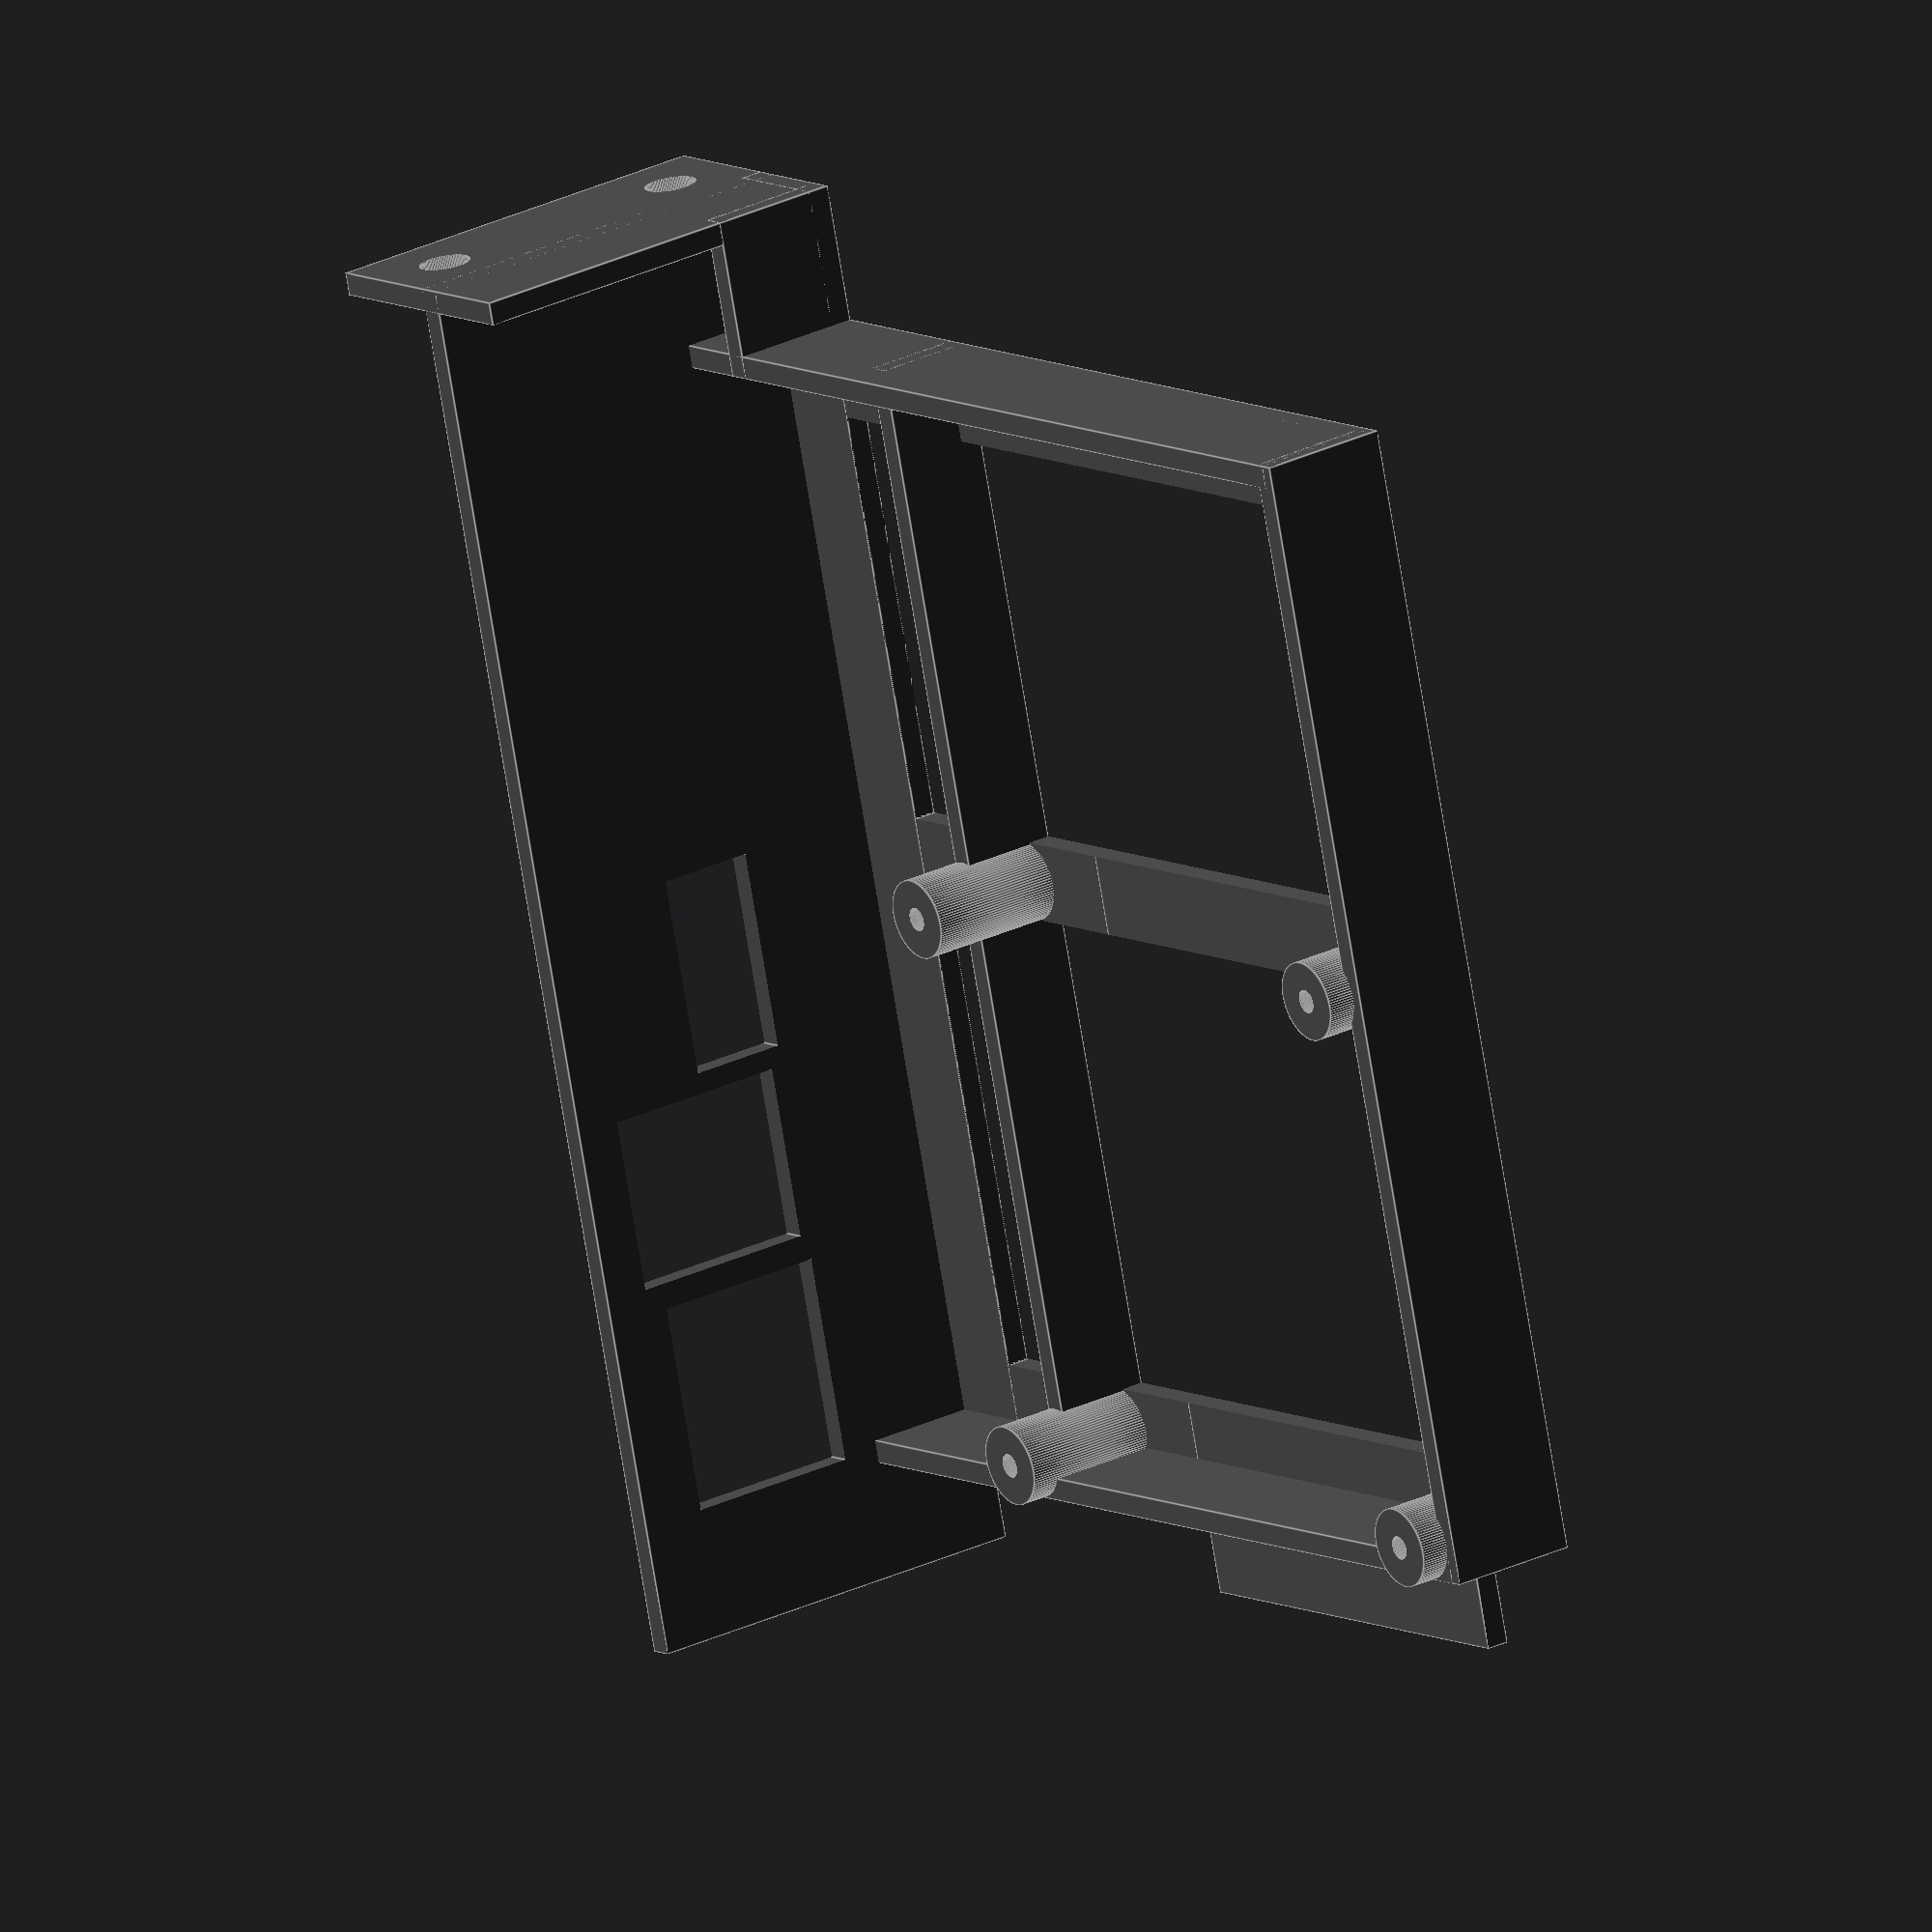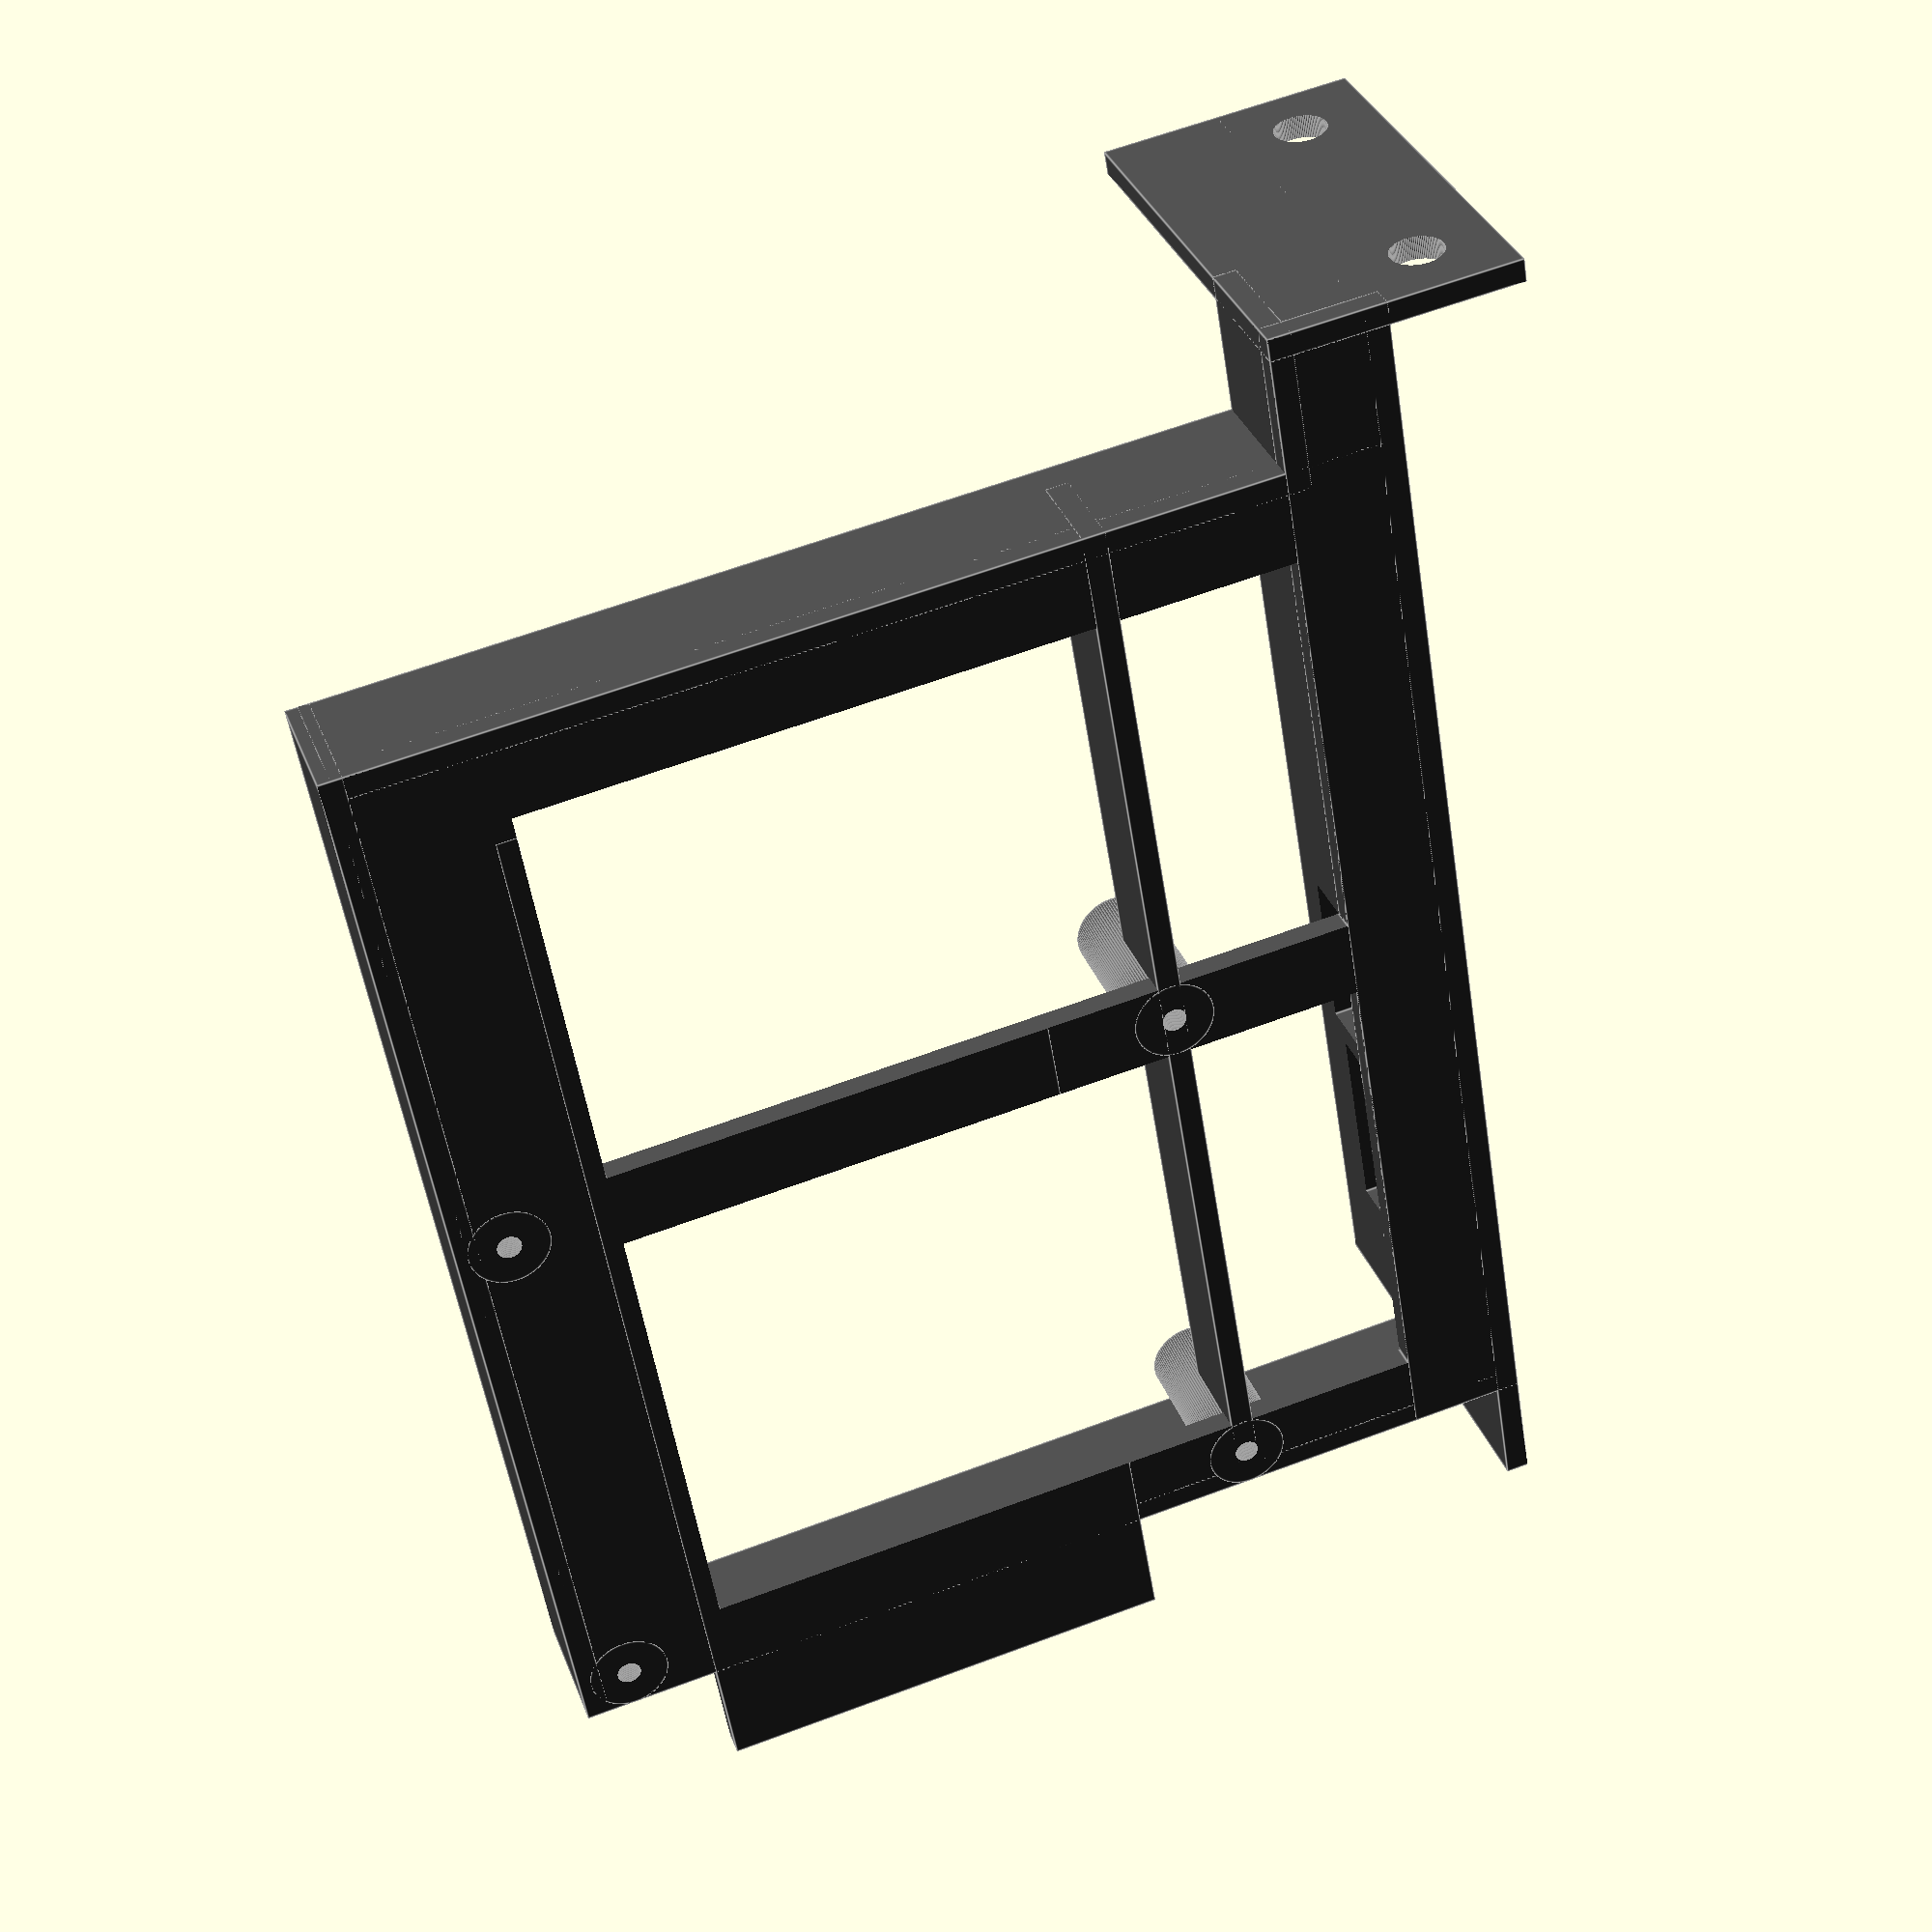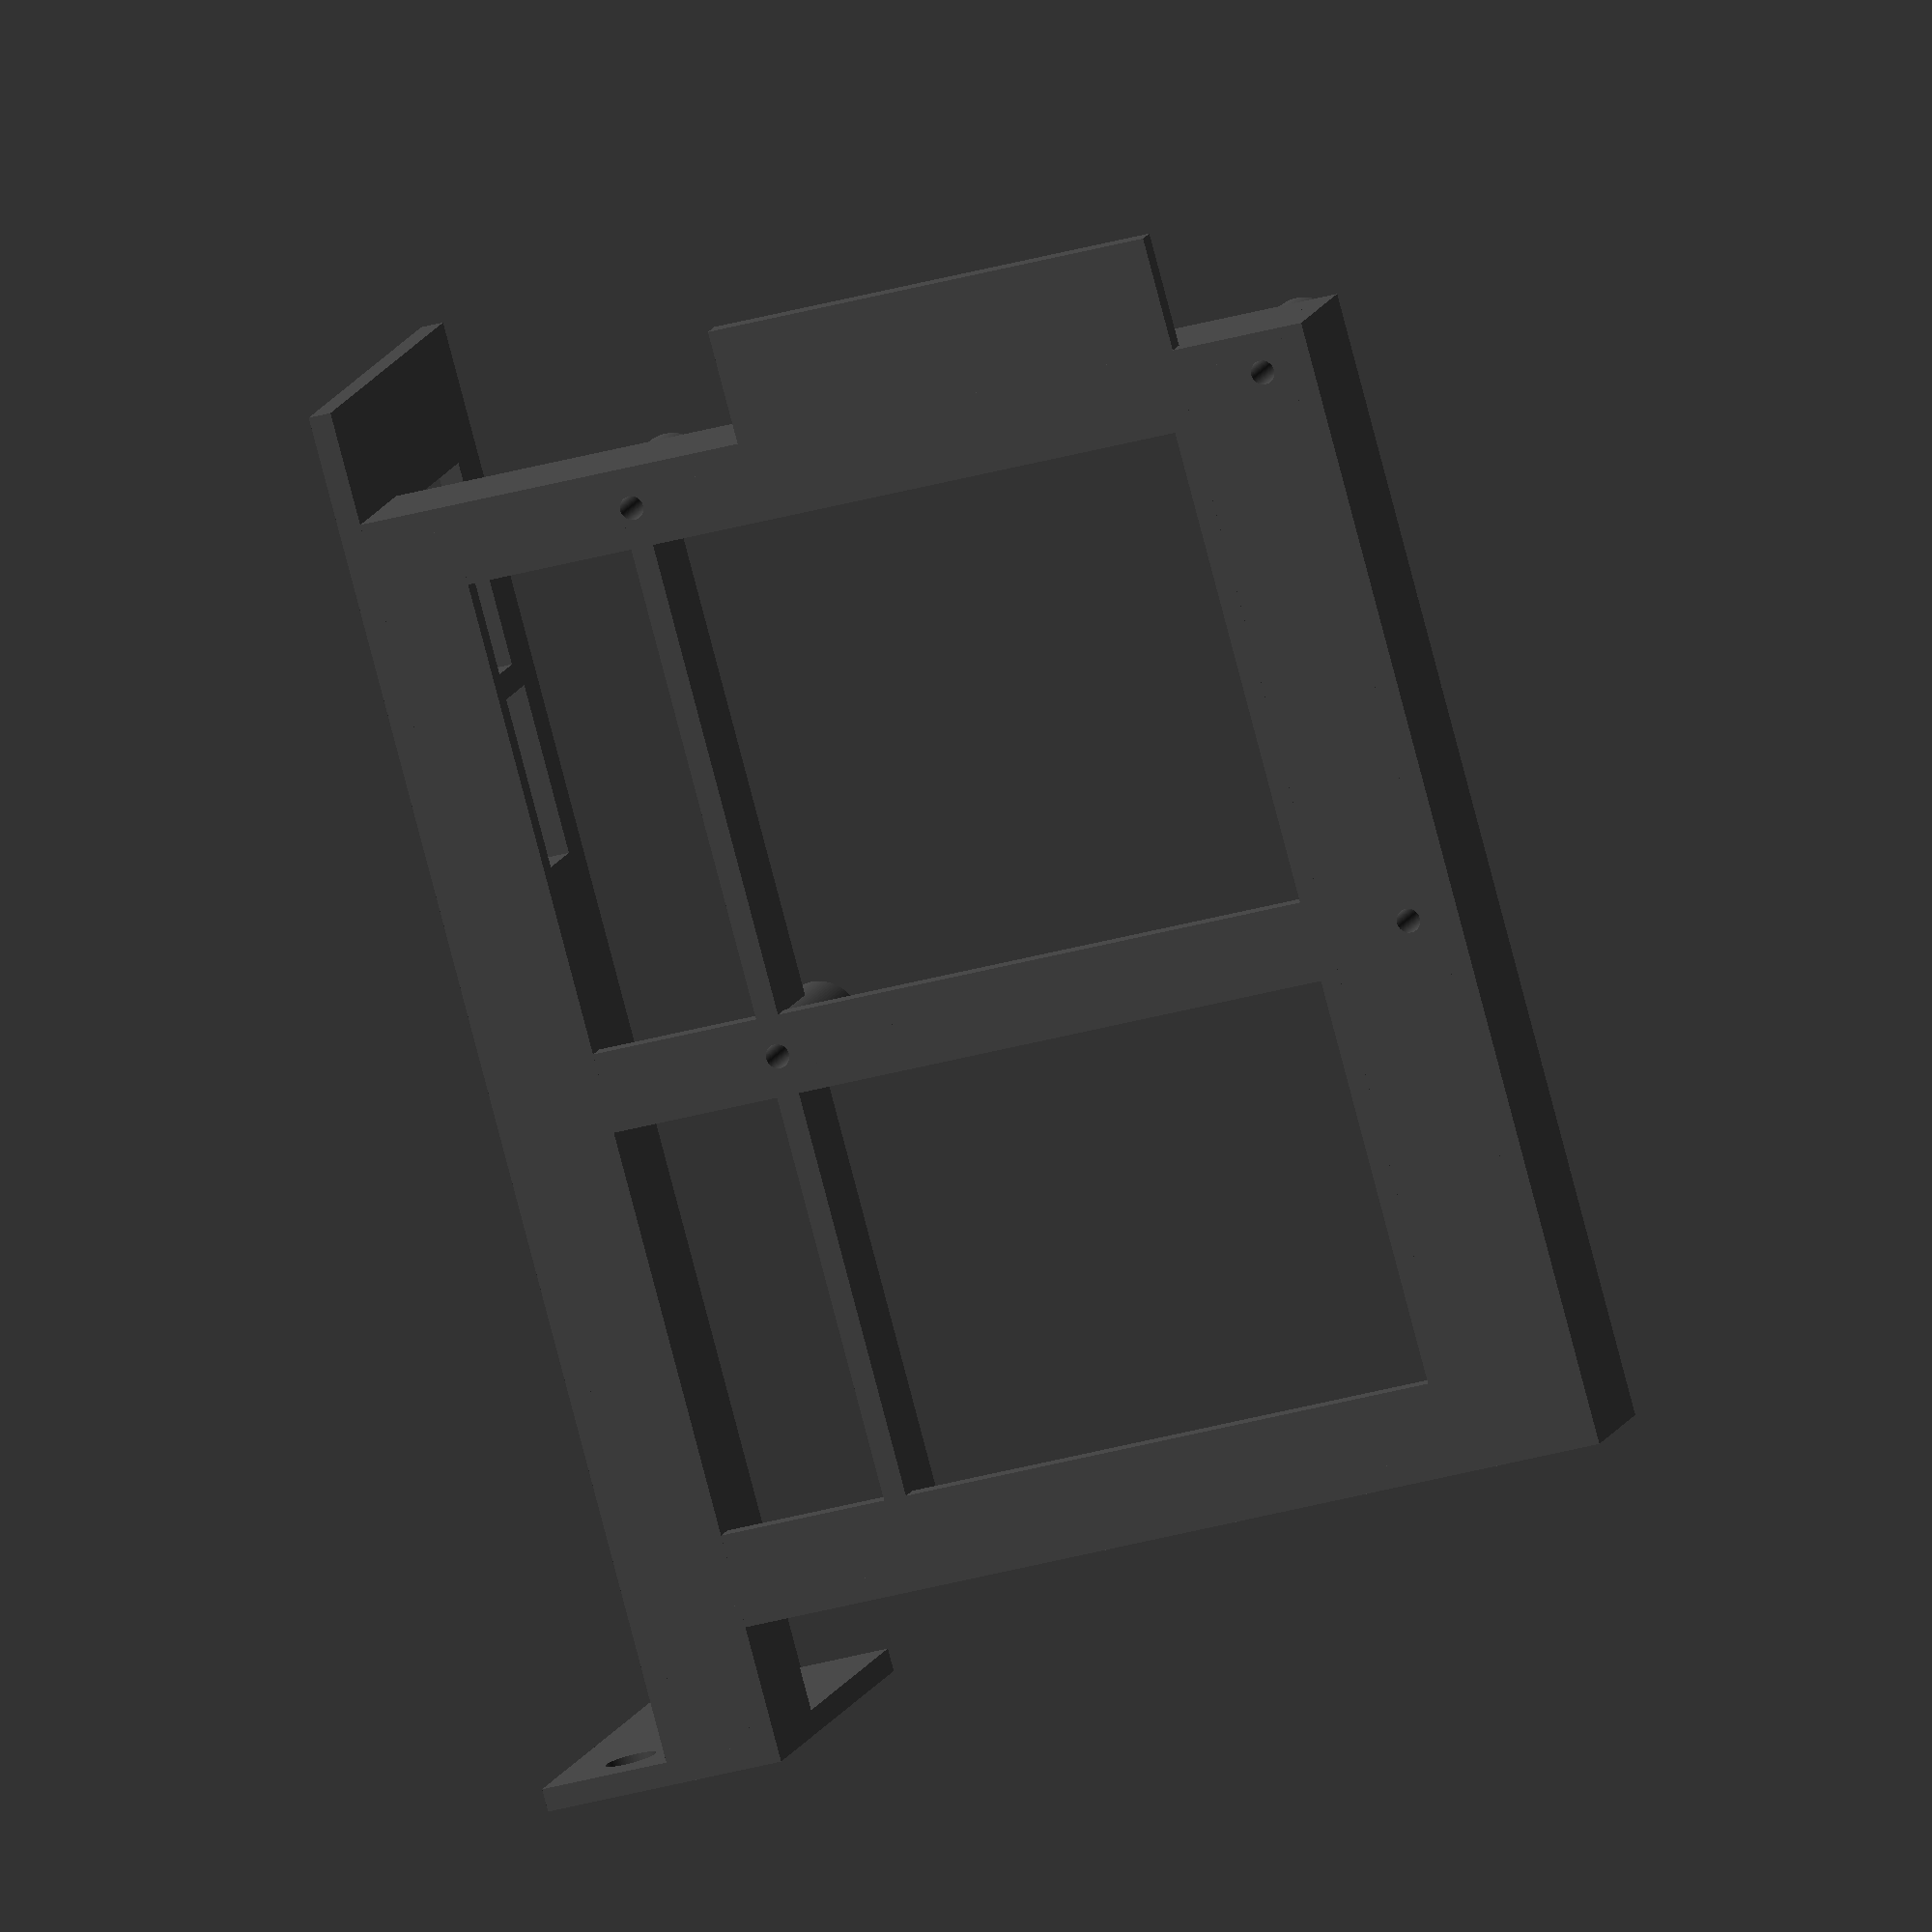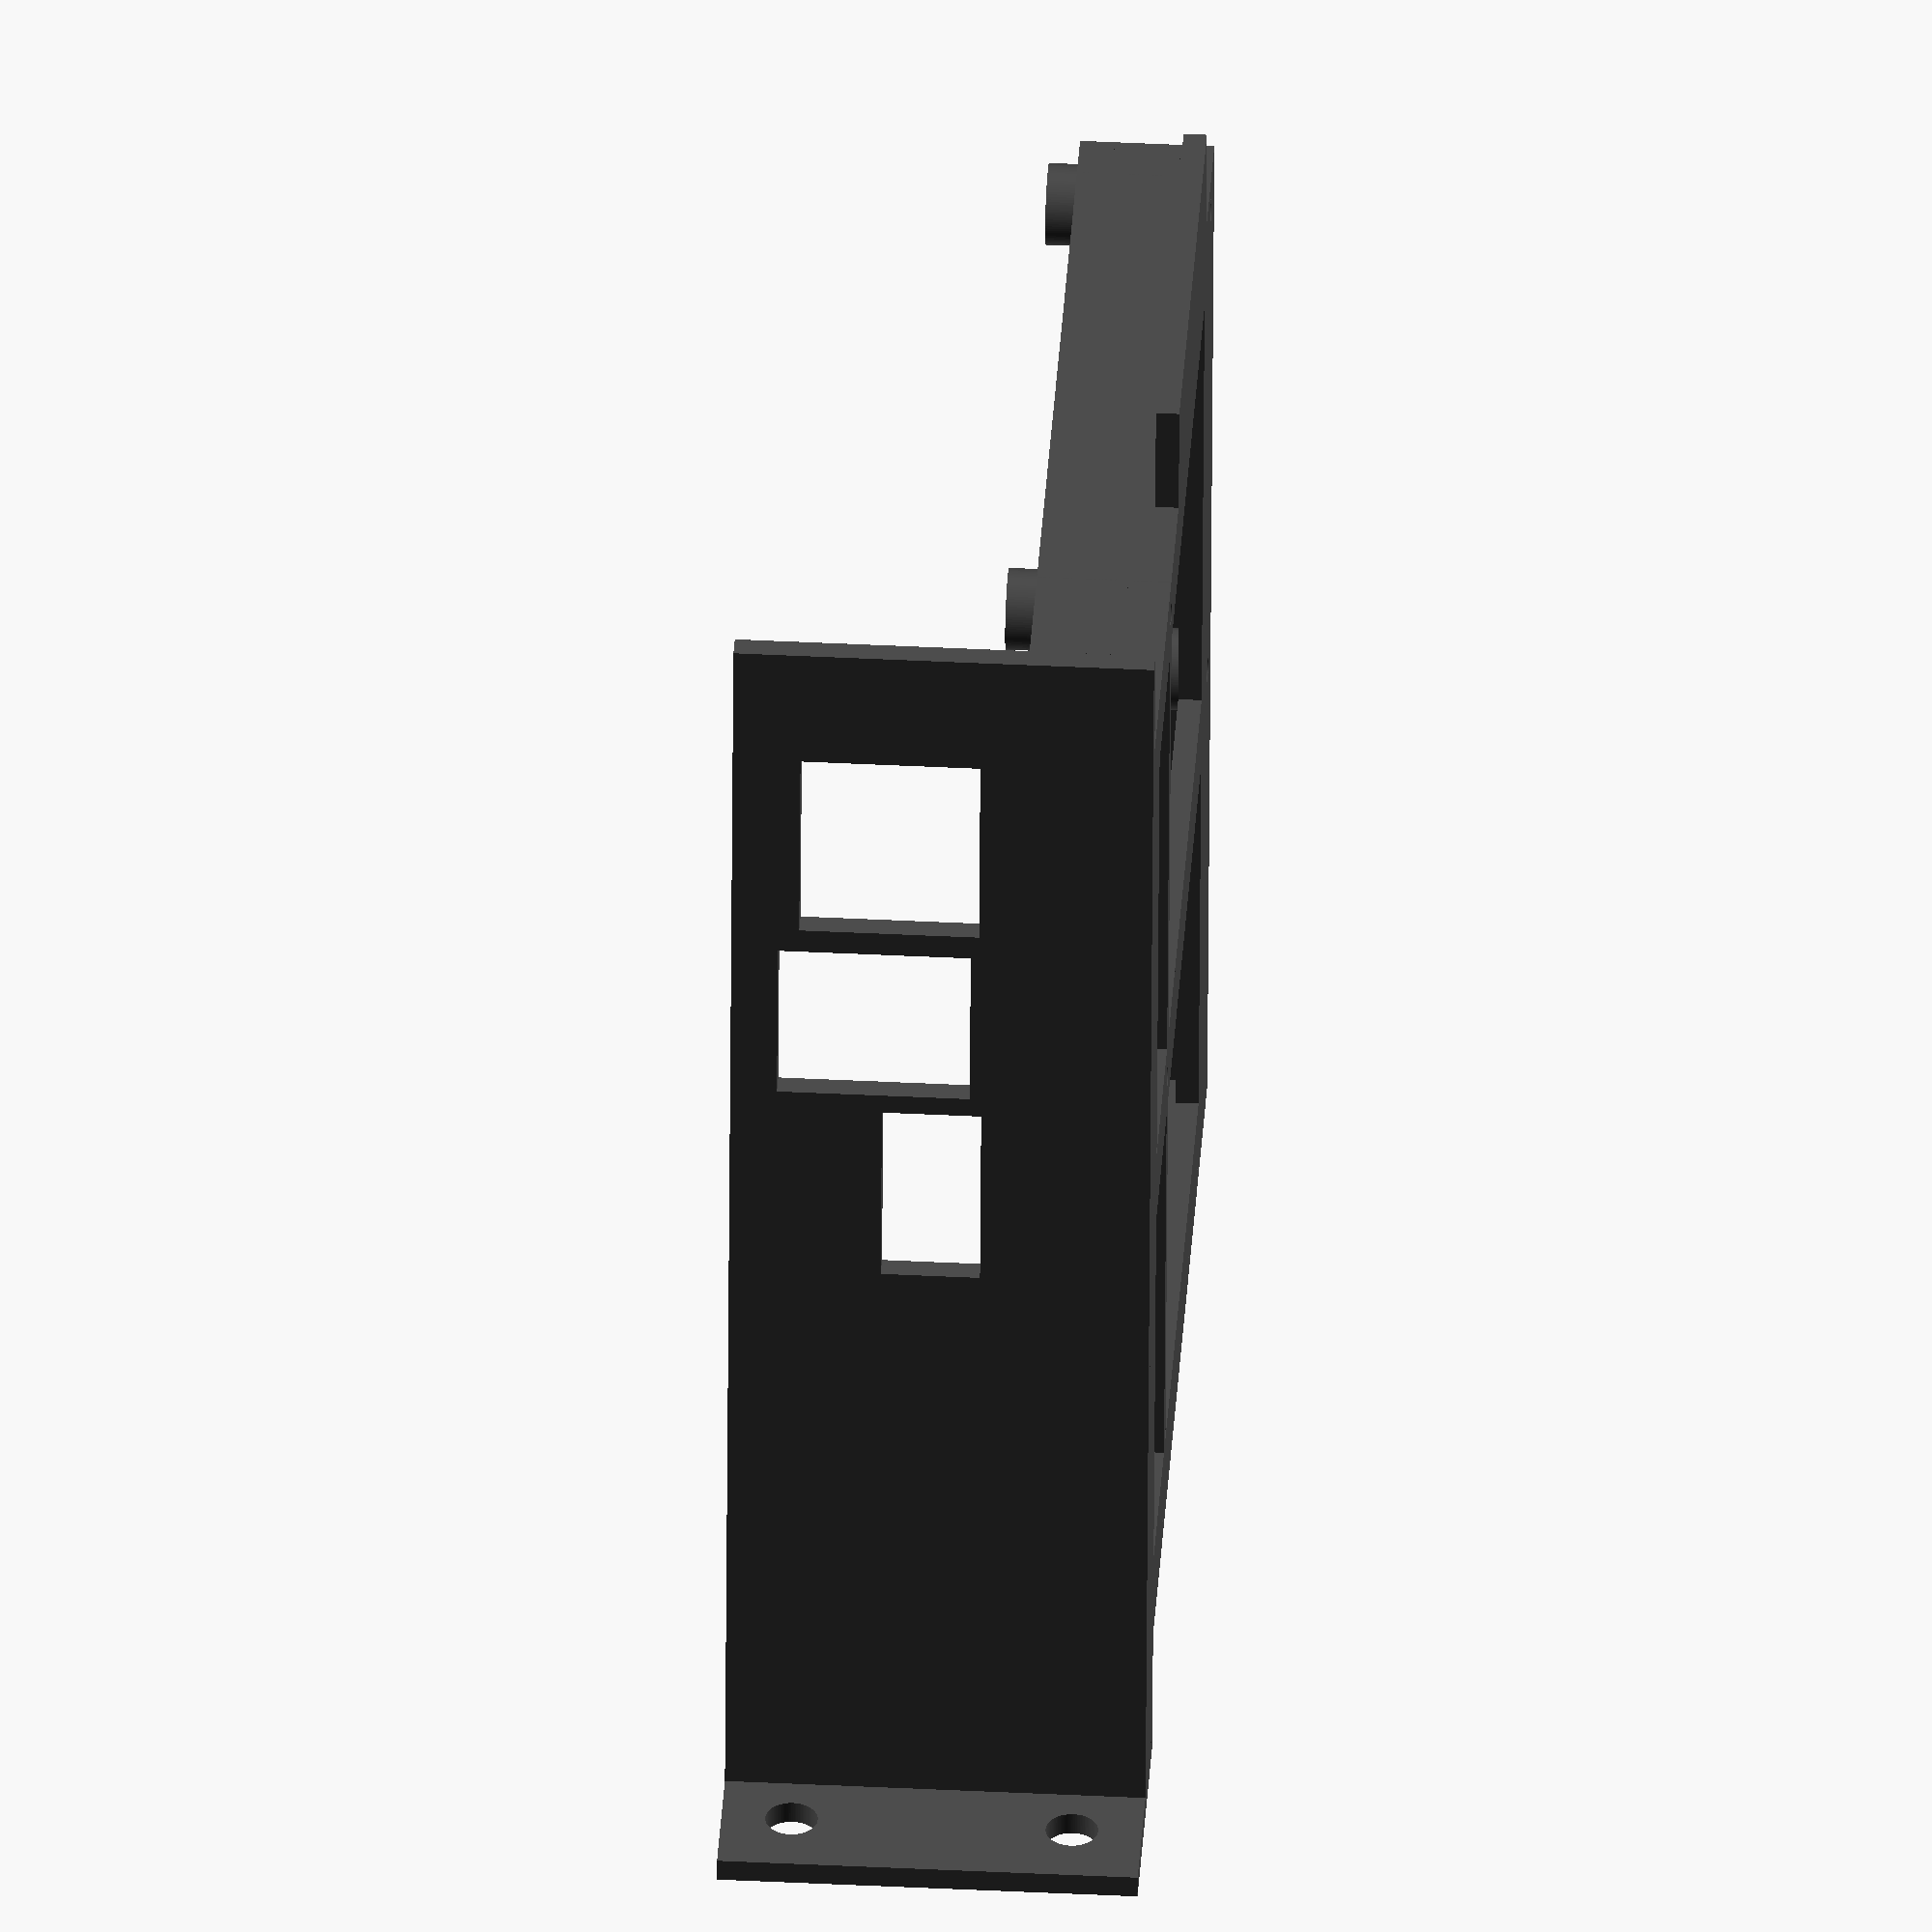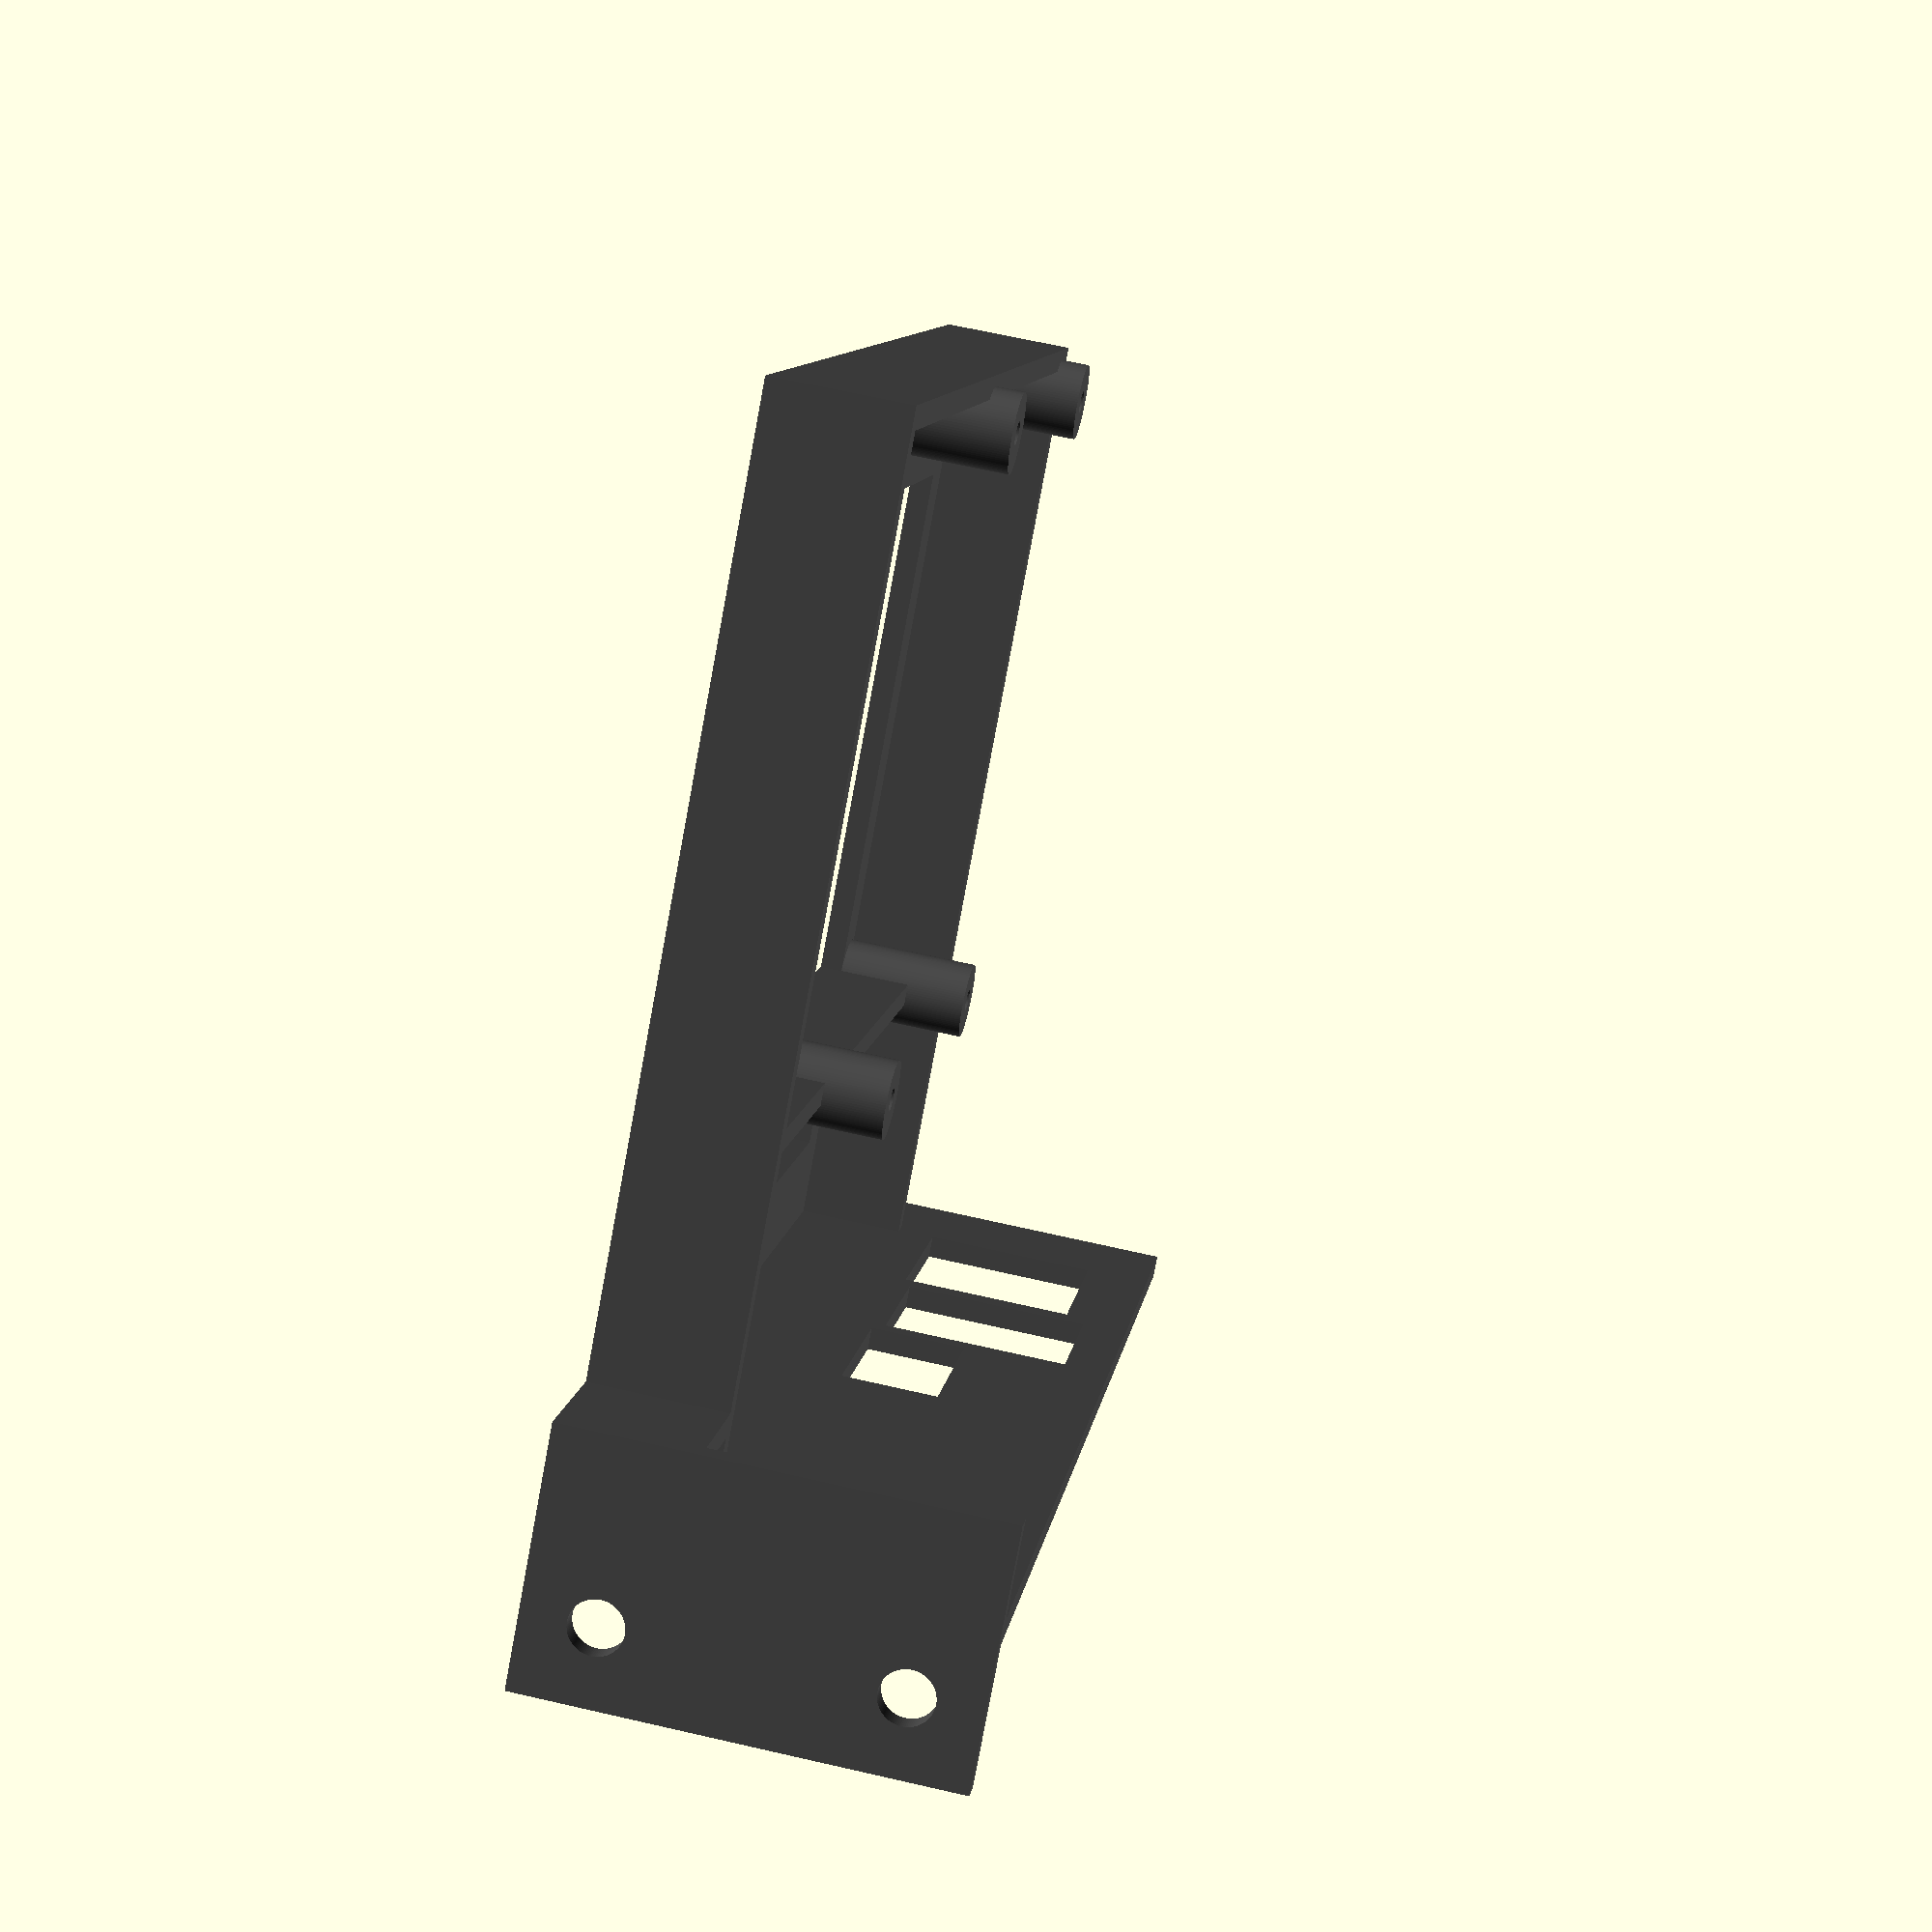
<openscad>
// Card holder for Waveshare CM4-IO-BASE-A (SKU 19887)

$fn = 100;

module board() {
    color(c = [.3, .7, .3, 1]) {
        difference() {
            cube ([85, 56, 1.5]);
            translate([23.5, 3.5, 0])
                cylinder(h = 10, r = 1.5, center = true);
            translate([23.5, 52.5, 0])
                cylinder(h = 10, r = 1.5, center = true);
            translate([81.5, 3.5, 0])
                cylinder(h = 10, r = 1.5, center = true);
            translate([81.5, 52.5, 0])
                cylinder(h = 10, r = 1.5, center = true);
        }
    }
    color(c = [.7, .7, .75, 1]) {
        // Ethernet
        translate([7.65, 10.25, 8.5])
            cube ([21.3, 16, 13.4], center = true);
        // USB
        translate([5.65, 29, 10])
            cube ([17.3, 13, 14], center = true);
        // Display Port
        translate([3.5, 46.9, 4.75])
            cube ([11, 15.2, 6.5], center = true);
    }
}

module board_holder() {
    color(c = [.3, .3, .3, 1]) {
        difference() {
            union() {
                difference() {
                    union() {
                        translate([-2.5, 0, -14])
                            cube ([87.5, 100.2, 2]);
                        translate([34.2, -10, -14])
                            cube ([40, 100.2, 2]);
                    }
                    union() {
                        translate([7.5, 7, -15])
                            cube ([65, 42, 4]);
                        translate([7.5, 56, -15])
                            cube ([65, 36, 4]);
                    }
                }

                translate([22.5, 0, -14])
                    cube ([2, 100.2, 8.5]);

                translate([-2.5, 0, -14])
                    cube ([87.5, 2, 11.5]);

                translate([-2.5, 98.2, -14])
                    cube ([87.5, 2, 11.5]);

                translate([84, 0, -14])
                    cube ([2, 100.2, 11.5]);

                translate([-2.5, -10, -14])
                    cube ([2, 122.2, 36]);

                translate([-13.93, 110.2, -14])
                    cube ([21.43, 2, 36]);


                translate([-2.5, 0, -14])
                    cube ([10, 112.2, 2]);

                translate([5.5, 98.2, -14])
                    cube ([2, 14, 11.5]);

                translate([23.5, 3.5, -7])
                    cylinder(h = 14, r = 3.5, center = true);
                translate([23.5, 52.5, -7])
                    cylinder(h = 14, r = 3.5, center = true);
                translate([81.5, 3.5, -7])
                    cylinder(h = 14, r = 3.5, center = true);
                translate([81.5, 52.5, -7])
                    cylinder(h = 14, r = 3.5, center = true);
            }
            union() {

                // Screw holes
                translate([-7.5, 108, -8]) {
                    rotate([90, 0, 0])
                        cylinder(h = 20, r = 2.25, center = true);
                }
                translate([-7.5, 108, 16]) {
                    rotate([90, 0, 0])
                        cylinder(h = 20, r = 2.25, center = true);
                }

                translate([23.5, 3.5, -7])
                    cylinder(h = 16, r = 1.05, center = true);
                translate([23.5, 52.5, -7])
                    cylinder(h = 16, r = 1.05, center = true);
                translate([81.5, 3.5, -7])
                    cylinder(h = 16, r = 1.05, center = true);
                translate([81.5, 52.5, -7])
                    cylinder(h = 16, r = 1.05, center = true);

                // Ethernet
                translate([7.65, 10.25, 8.5])
                    cube ([30, 18, 15.4], center = true);
                // USB
                translate([5.65, 29, 9.75])
                    cube ([30, 15, 16.5], center = true);
                // Display Port
                translate([3.5, 46.9, 4.75])
                    cube ([13, 17.2, 8.5], center = true);
            }
        }
    }
}


// board();
board_holder();
</openscad>
<views>
elev=152.1 azim=164.2 roll=126.6 proj=o view=edges
elev=326.0 azim=9.5 roll=161.2 proj=p view=edges
elev=347.1 azim=195.3 roll=195.5 proj=o view=solid
elev=137.4 azim=354.1 roll=86.6 proj=o view=solid
elev=115.4 azim=144.2 roll=256.9 proj=p view=solid
</views>
